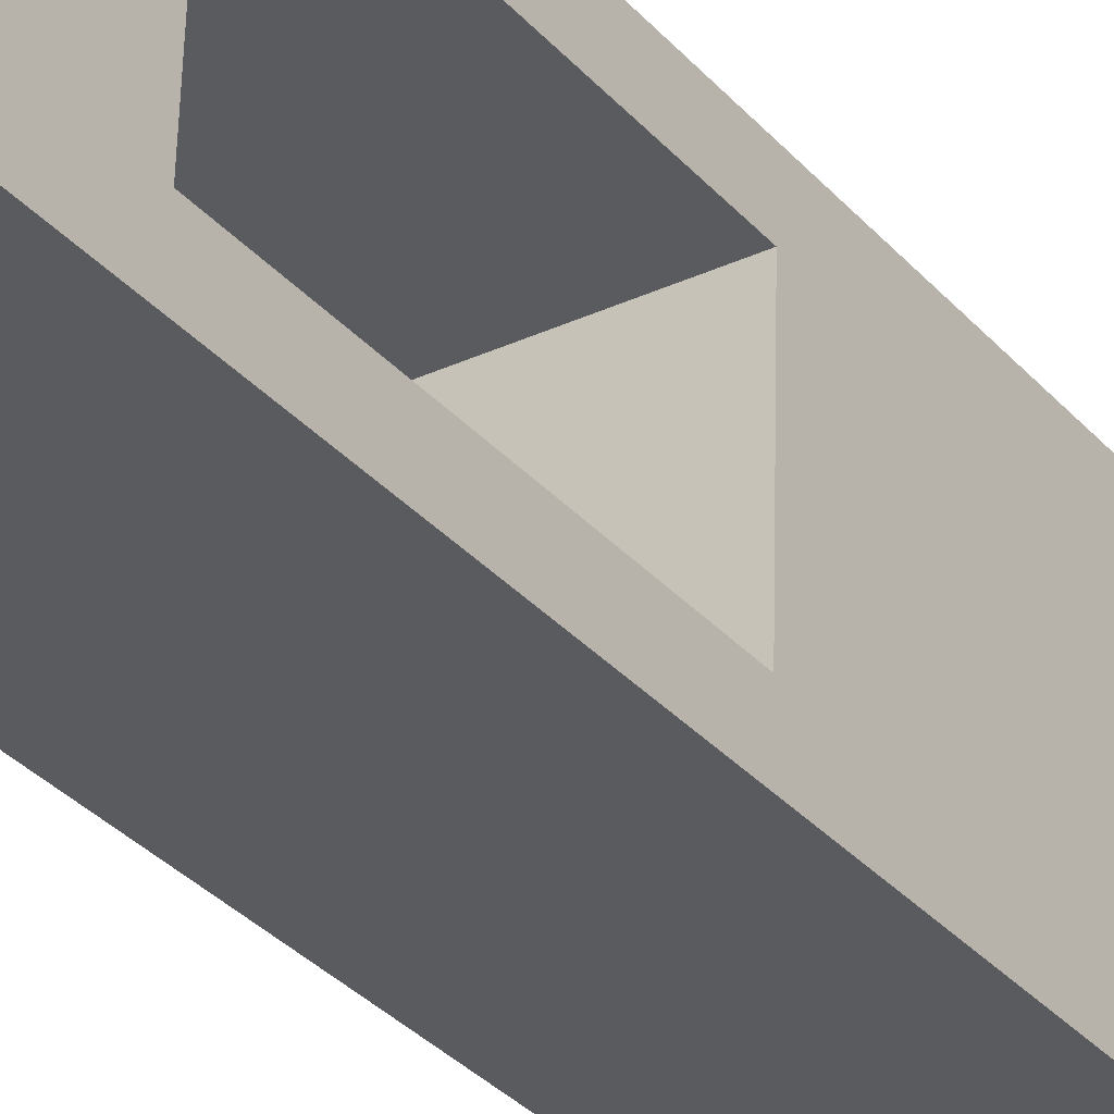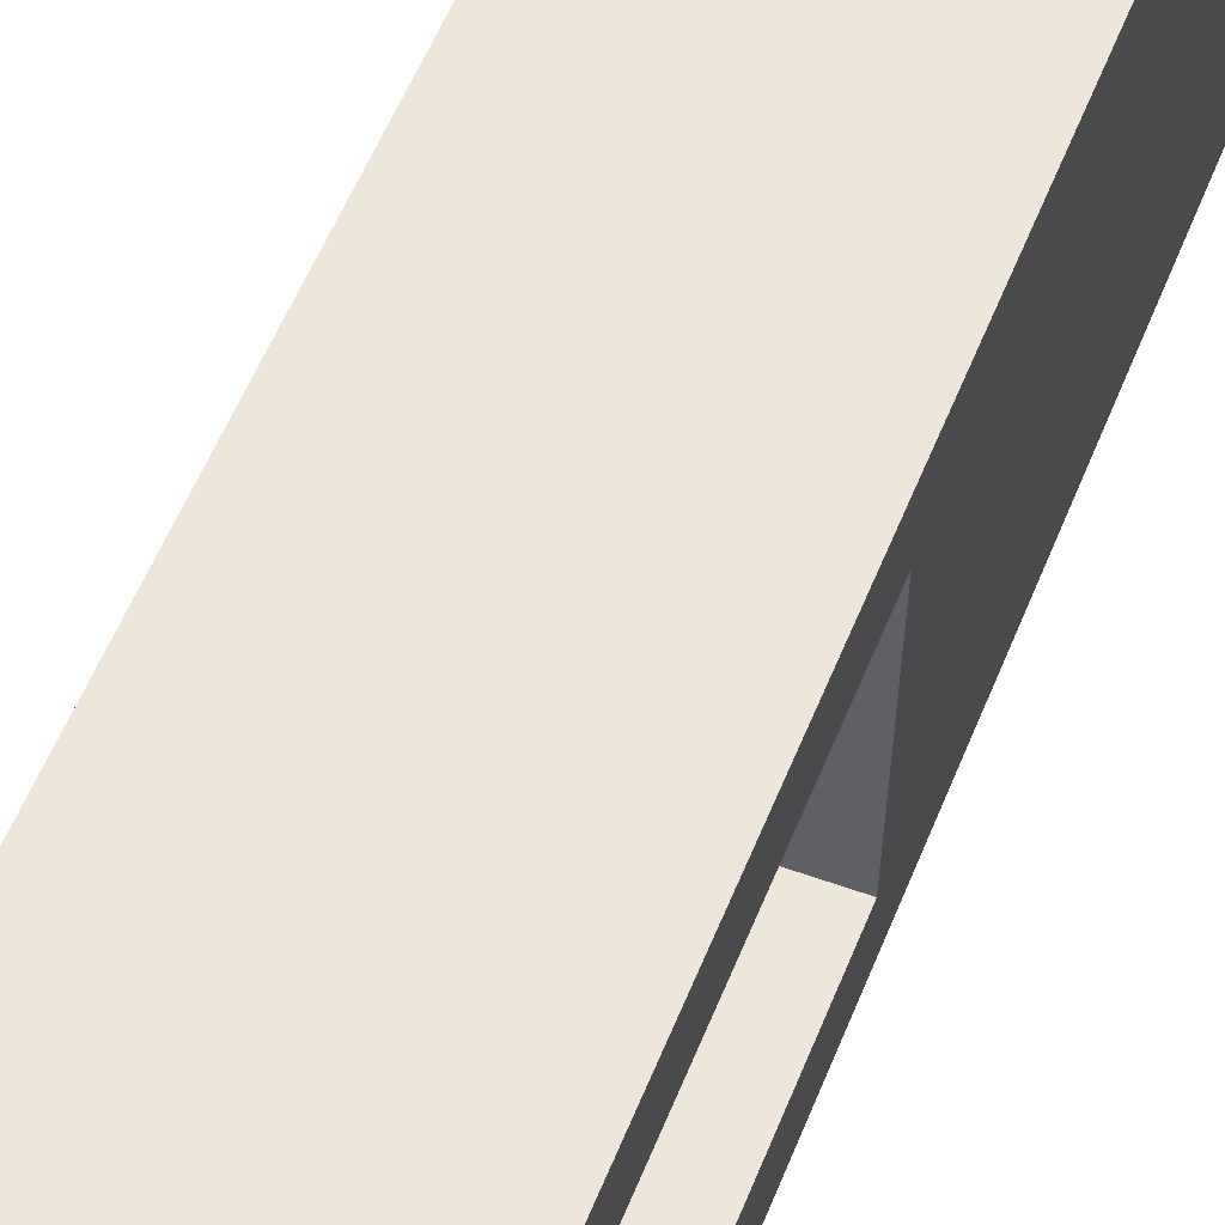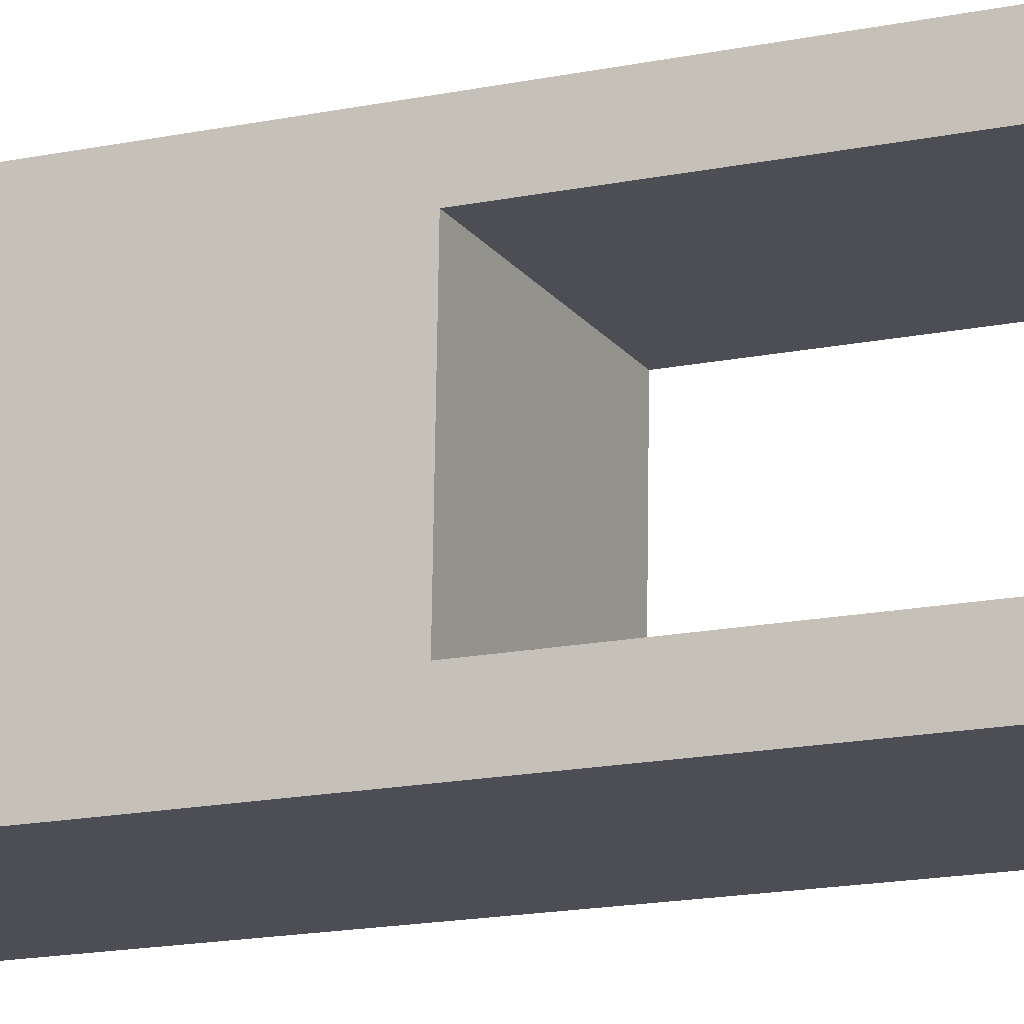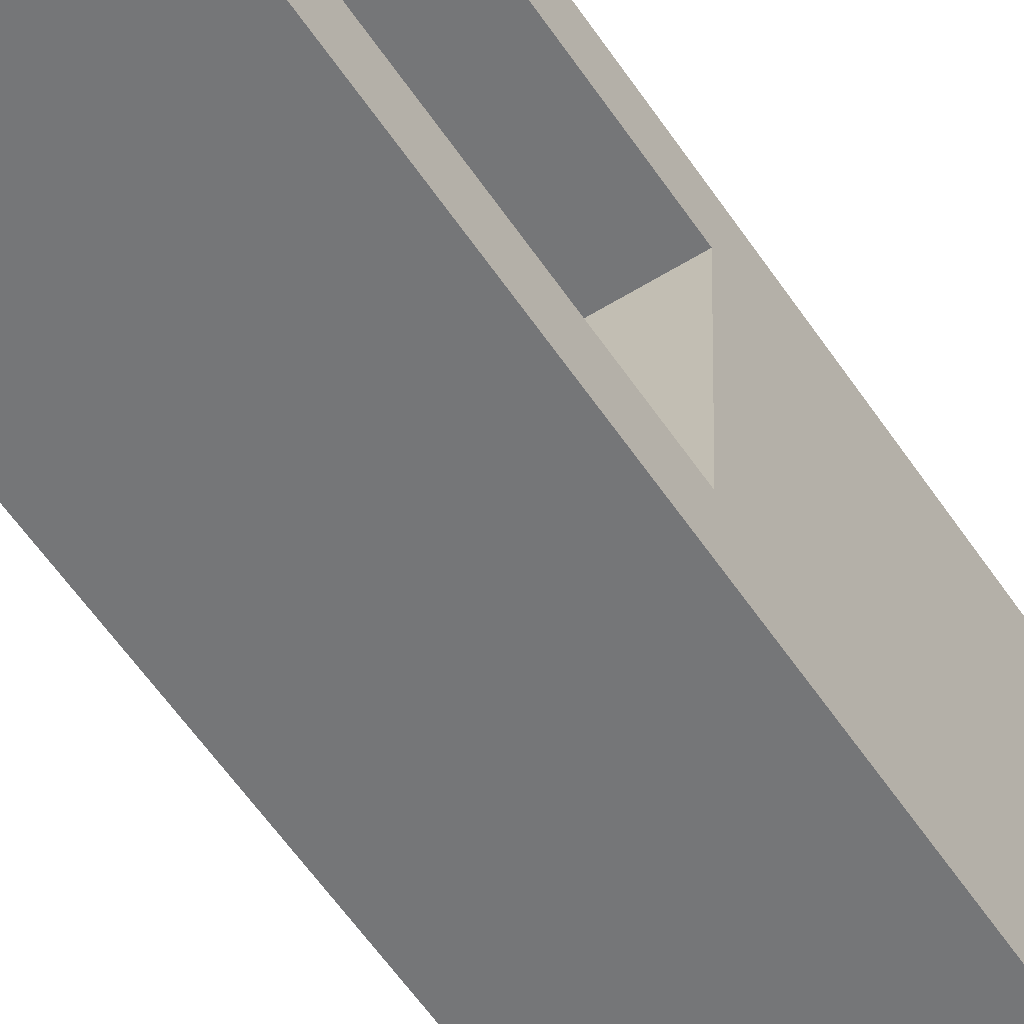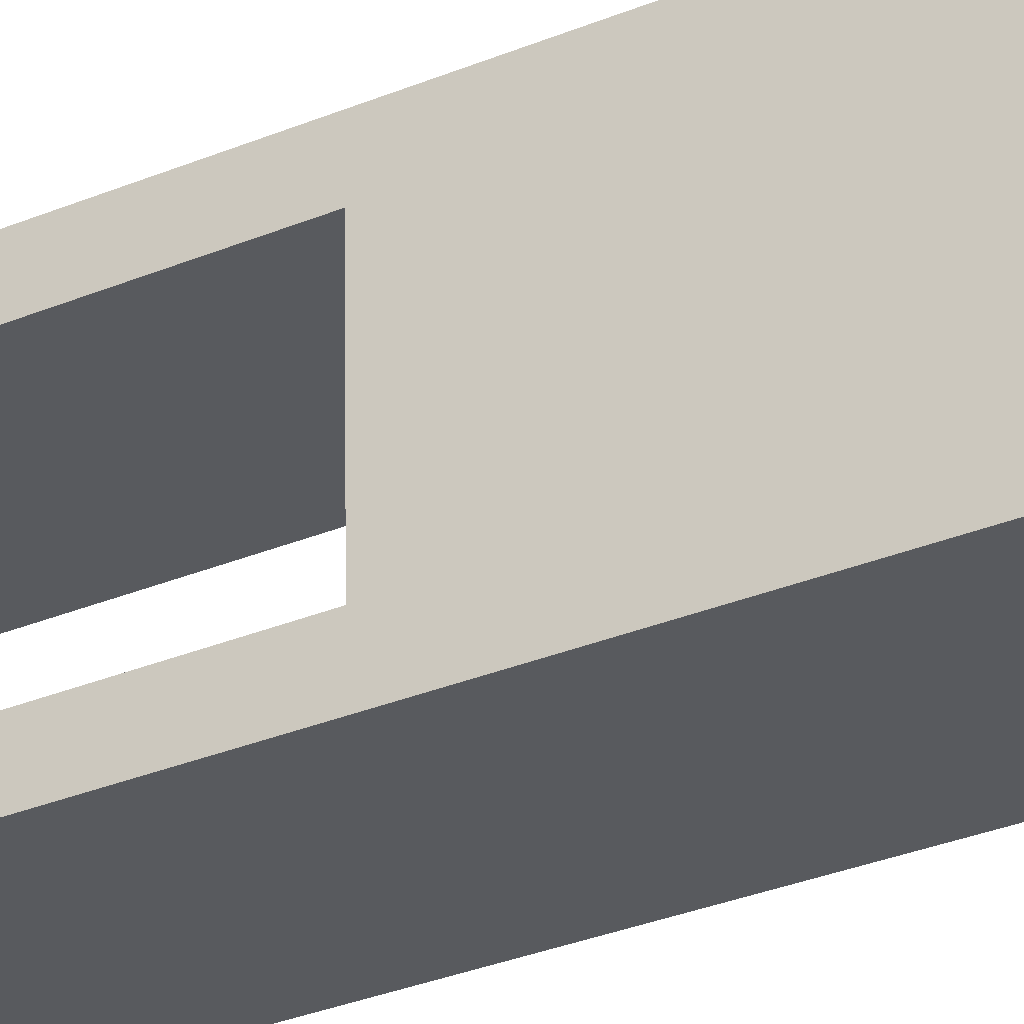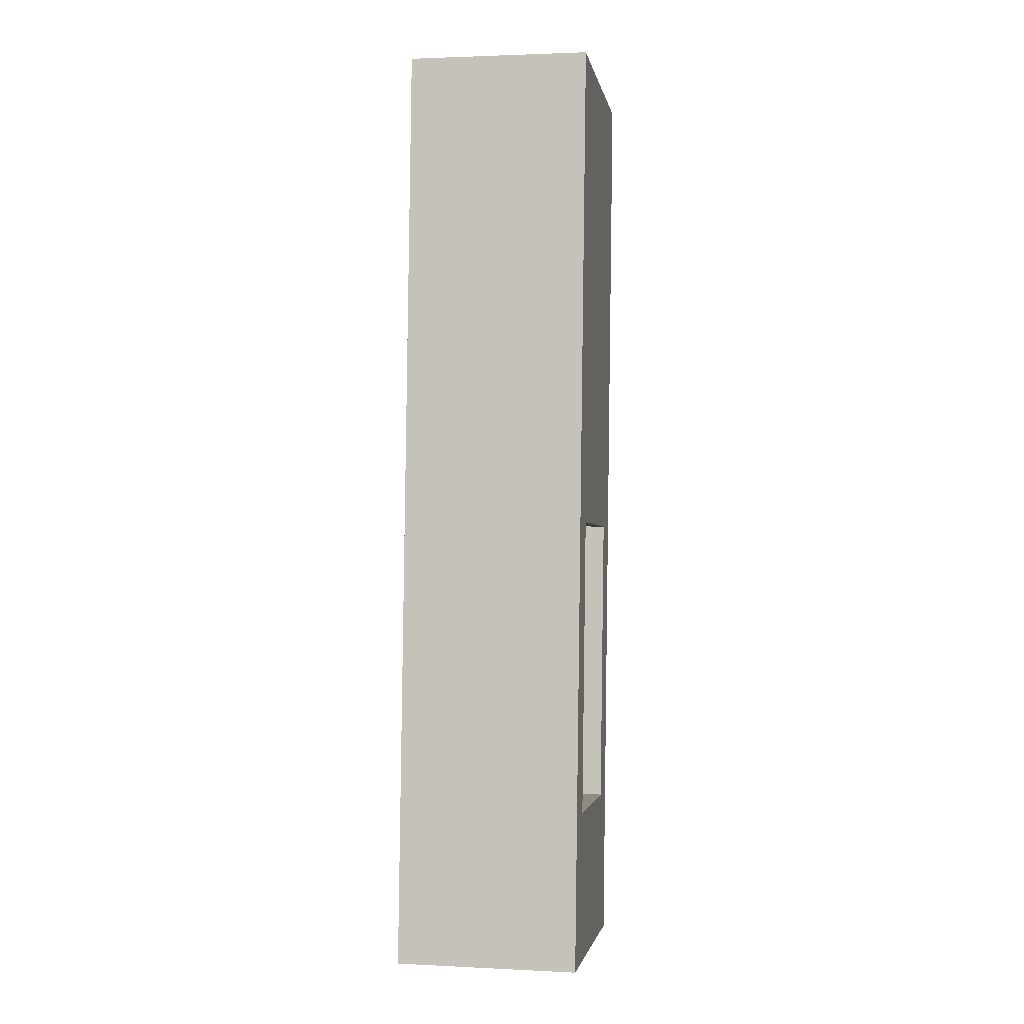
<metadata>
{"format":"obj","ext":"obj","renderer":"f3d","projection":"perspective","resolution":1024,"background":"white","views":[{"elev":-33.2,"azim":33.6,"up":"+Z"},{"elev":51.6,"azim":19.8,"up":"+Z"},{"elev":-15.7,"azim":-66.6,"up":"+Z"},{"elev":-58.0,"azim":32.8,"up":"+Z"},{"elev":-32.7,"azim":118.8,"up":"+Z"},{"elev":-2.3,"azim":11.5,"up":"+Y"}]}
</metadata>
<code>
o Cube.001
v 0.1732 0.09418 -0.06487
v 0.2199 0.09349 -0.00679
v 0.1751 0.0941 -0.005393
v 0.2201 0.1313 -0.01703
v 0.2181 0.09358 -0.06627
v 0.2189 0.1314 -0.05603
v 0.2212 0.323 -0.06605
v 0.223 0.323 -0.006572
v 0.2199 0.2051 -0.05588
v 0.1782 0.3236 -0.005174
v 0.1753 0.1319 -0.01563
v 0.1741 0.132 -0.05463
v 0.1751 0.2057 -0.05448
v 0.1763 0.2056 -0.01549
v 0.1763 0.3236 -0.06465
v 0.2211 0.205 -0.01689
f 1 2 3
f 4 5 6
f 7 8 9
f 7 10 8
f 1 11 12
f 13 14 10
f 8 3 2
f 5 15 7
f 4 12 11
f 13 16 14
f 14 4 11
f 6 13 12
f 1 5 2
f 4 2 5
f 6 5 9
f 5 7 9
f 8 2 16
f 2 4 16
f 8 16 9
f 7 15 10
f 1 3 11
f 14 11 3
f 15 1 13
f 1 12 13
f 14 3 10
f 15 13 10
f 8 10 3
f 5 1 15
f 4 6 12
f 13 9 16
f 14 16 4
f 6 9 13

</code>
